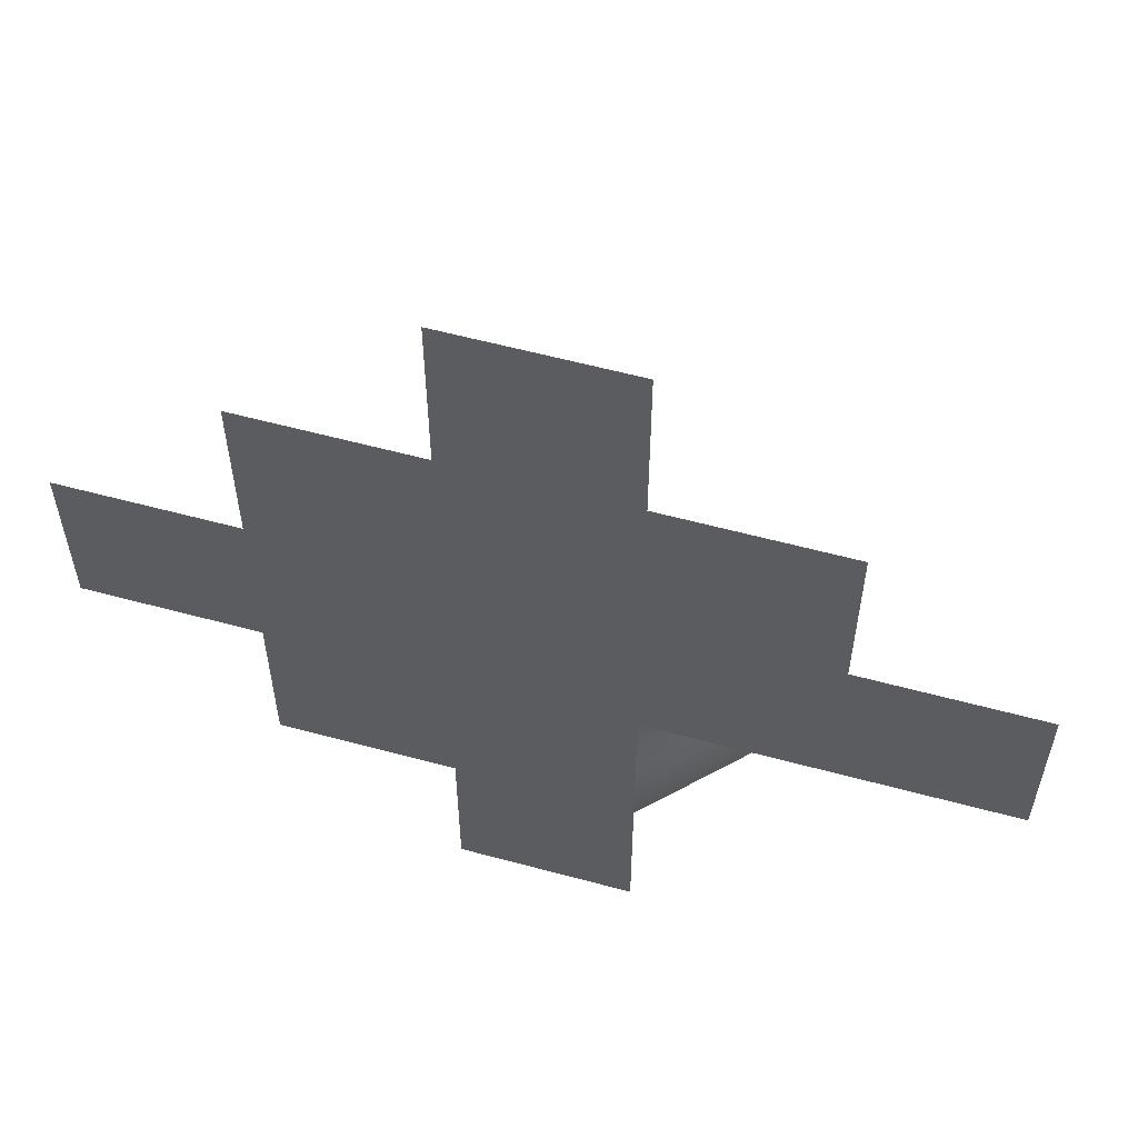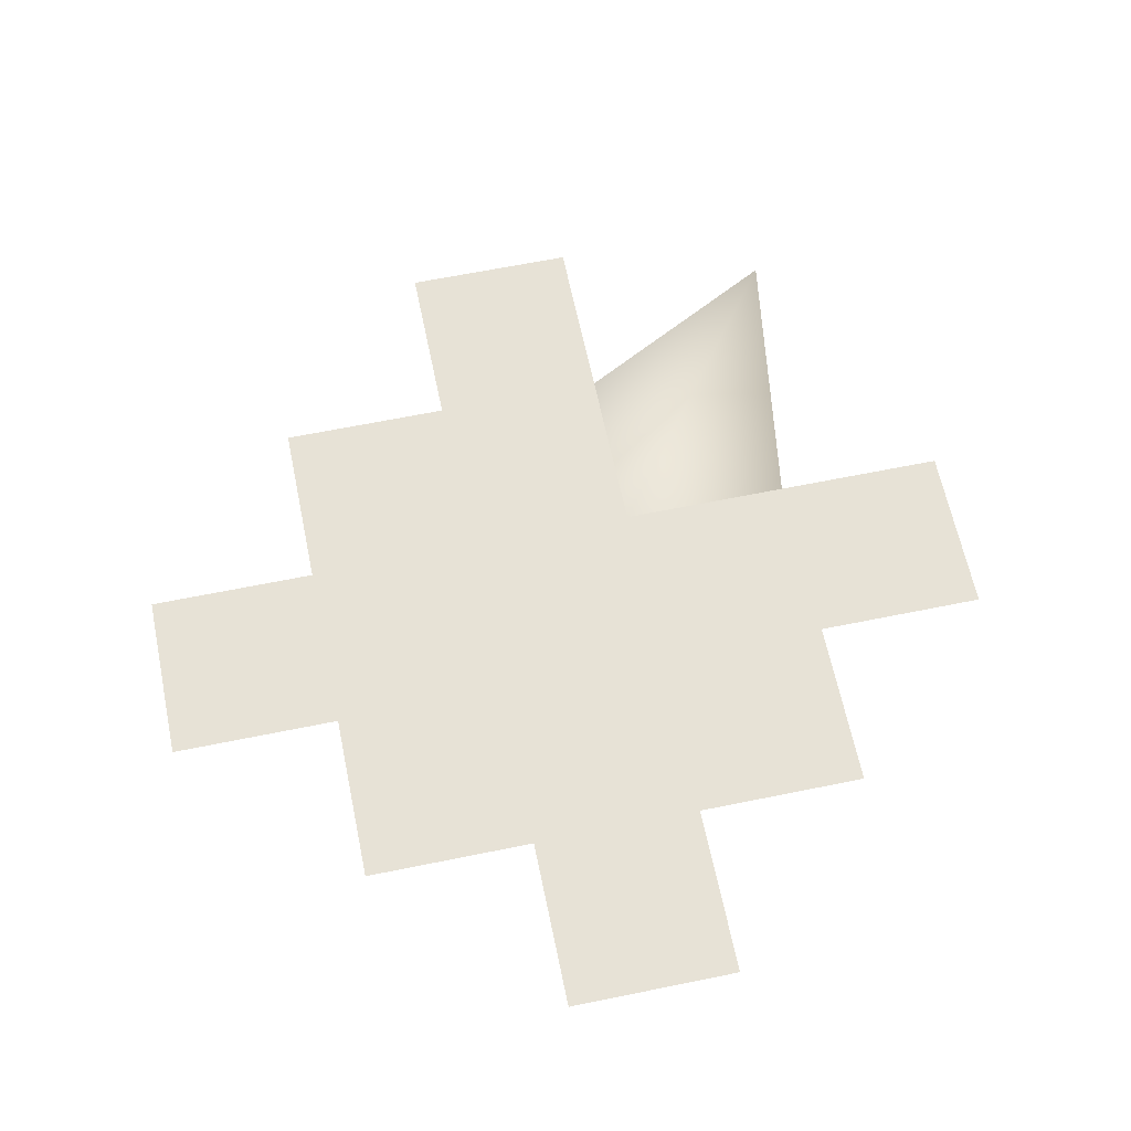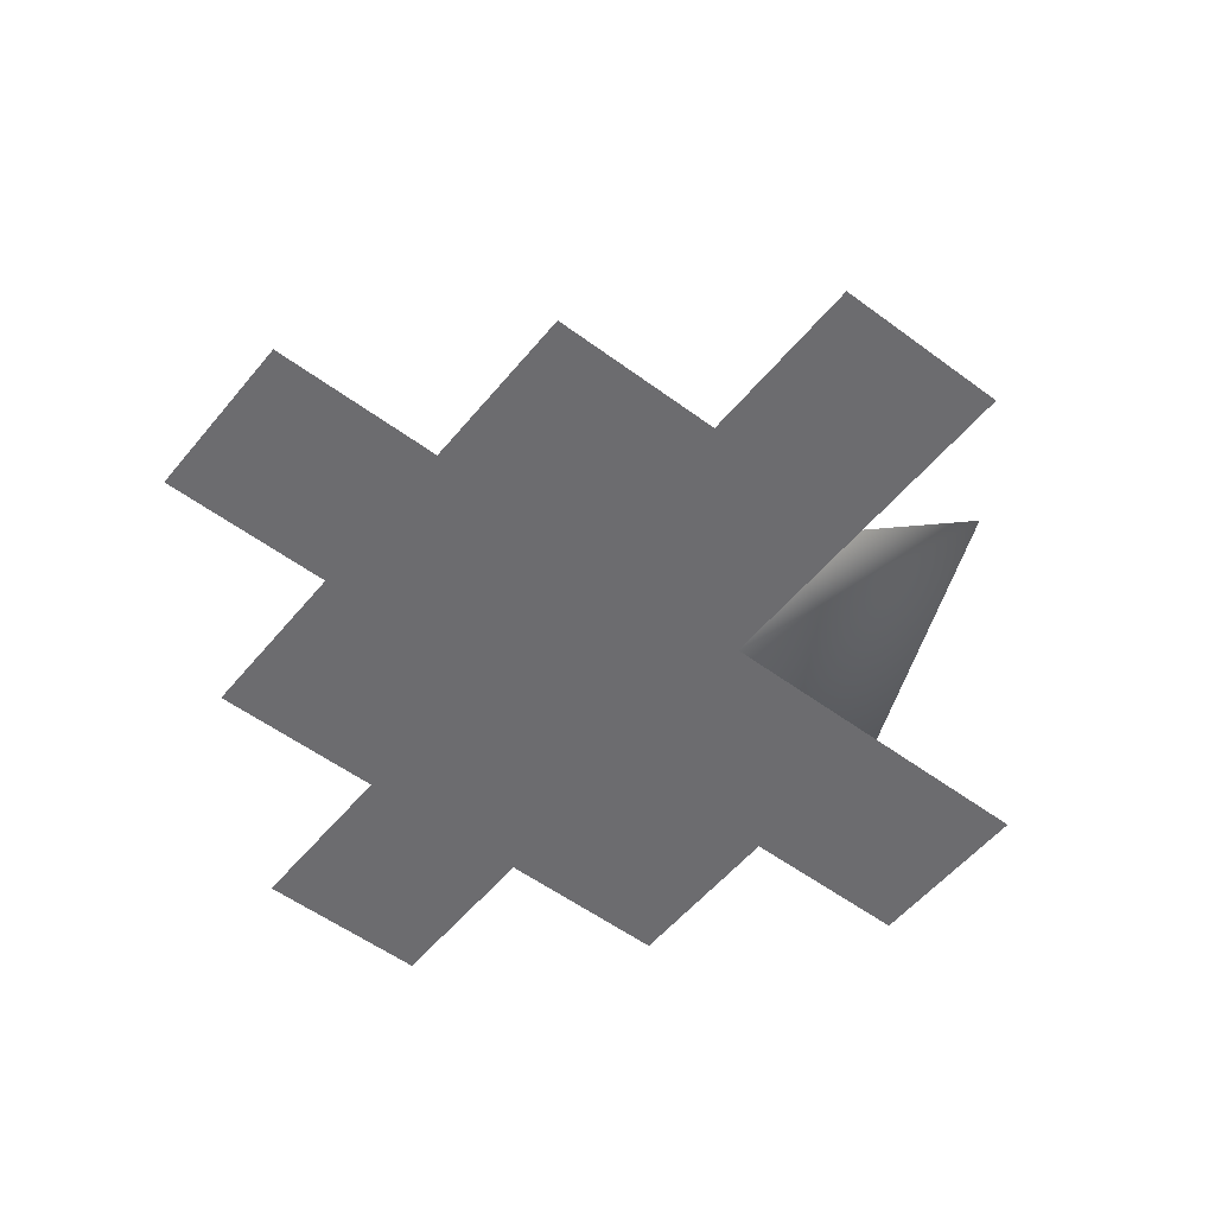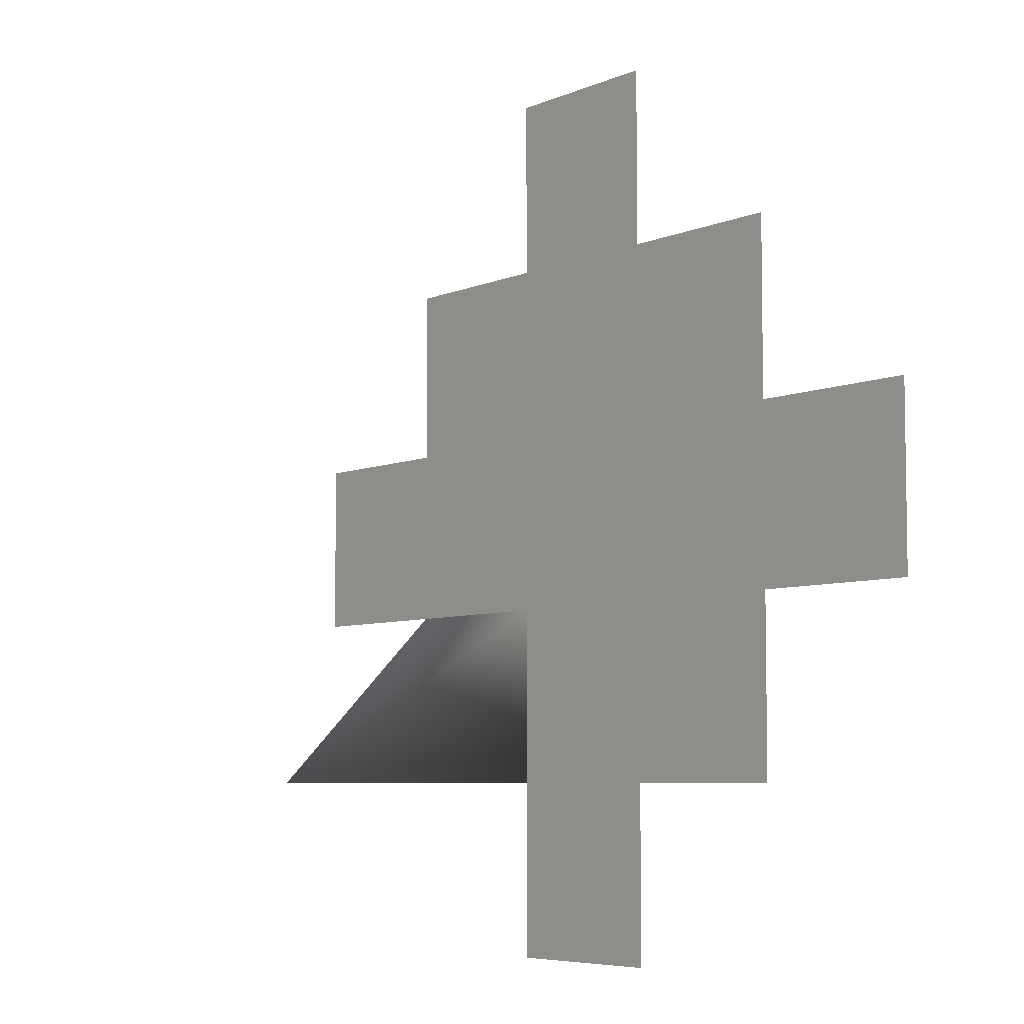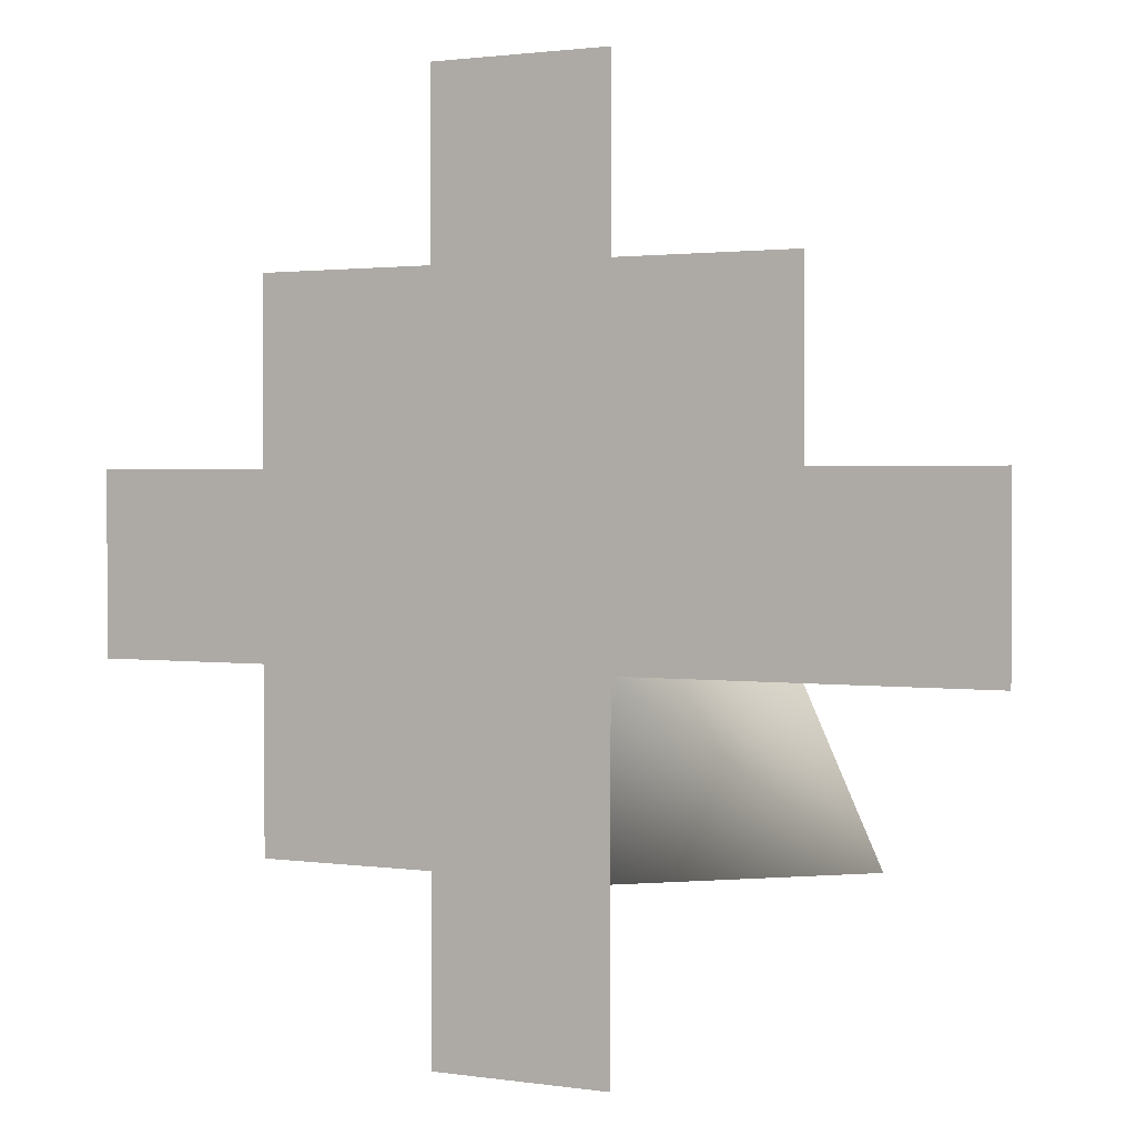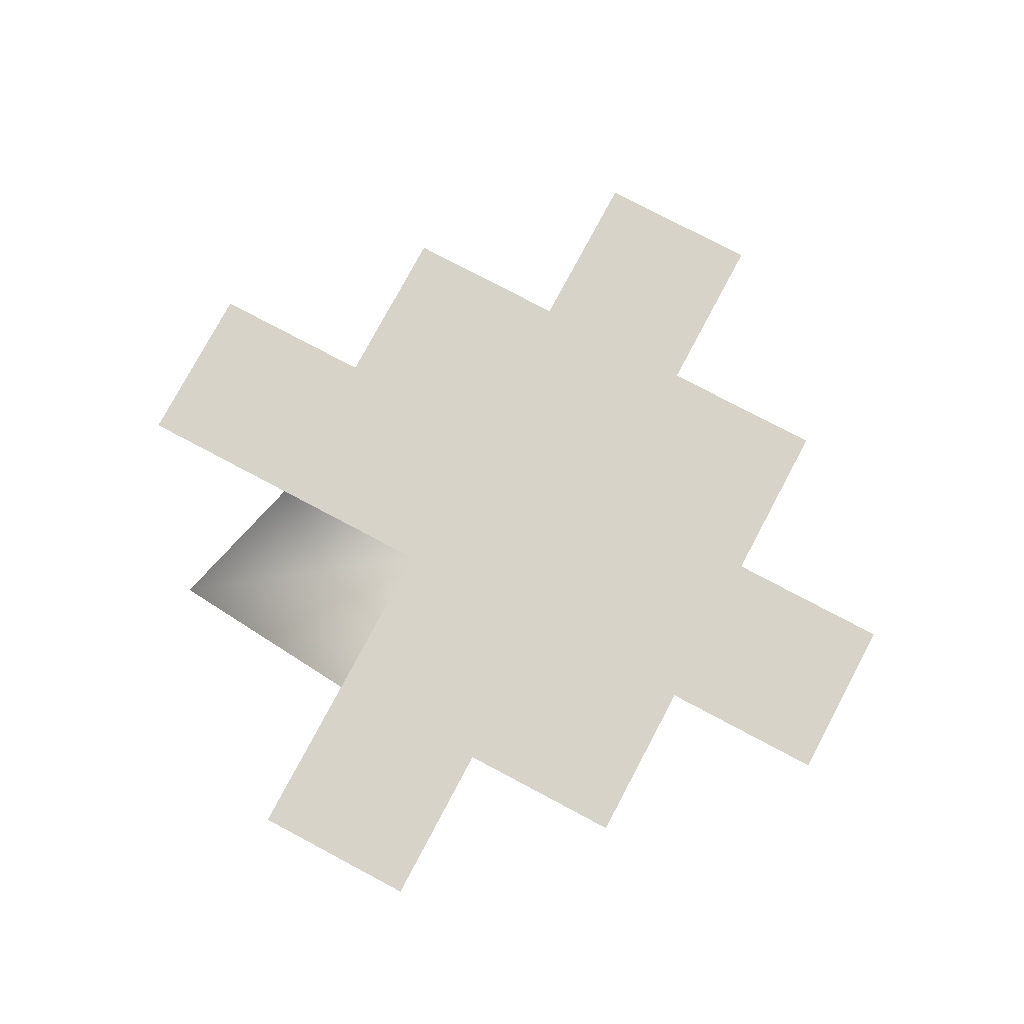
<metadata>
{"format":"obj","ext":"obj","renderer":"f3d","projection":"perspective","resolution":1024,"background":"white","views":[{"elev":58.5,"azim":-164.4,"up":"+Y"},{"elev":63.3,"azim":168.3,"up":"+Z"},{"elev":-53.8,"azim":-128.4,"up":"+Z"},{"elev":-6.2,"azim":52.0,"up":"+Y"},{"elev":1.6,"azim":-151.8,"up":"+Y"},{"elev":76.9,"azim":28.0,"up":"+Z"}]}
</metadata>
<code>
g circle
v 2 0 -255
v 3 0 -255
v 1 1 -254
v 2 1 -255
v 3 1 -255
v 4 1 -255
v 0 2 -255
v 1 2 -255
v 2 2 -255
v 3 2 -255
v 4 2 -255
v 5 2 -255
v 0 3 -255
v 1 3 -255
v 2 3 -255
v 3 3 -255
v 4 3 -255
v 5 3 -255
v 1 4 -255
v 2 4 -255
v 3 4 -255
v 4 4 -255
v 2 5 -255
v 3 5 -255
f 1 2 5 4
f 3 4 9 8
f 4 5 10 9
f 5 6 11 10
f 7 8 14 13
f 8 9 15 14
f 9 10 16 15
f 10 11 17 16
f 11 12 18 17
f 14 15 20 19
f 15 16 21 20
f 16 17 22 21
f 20 21 24 23

</code>
